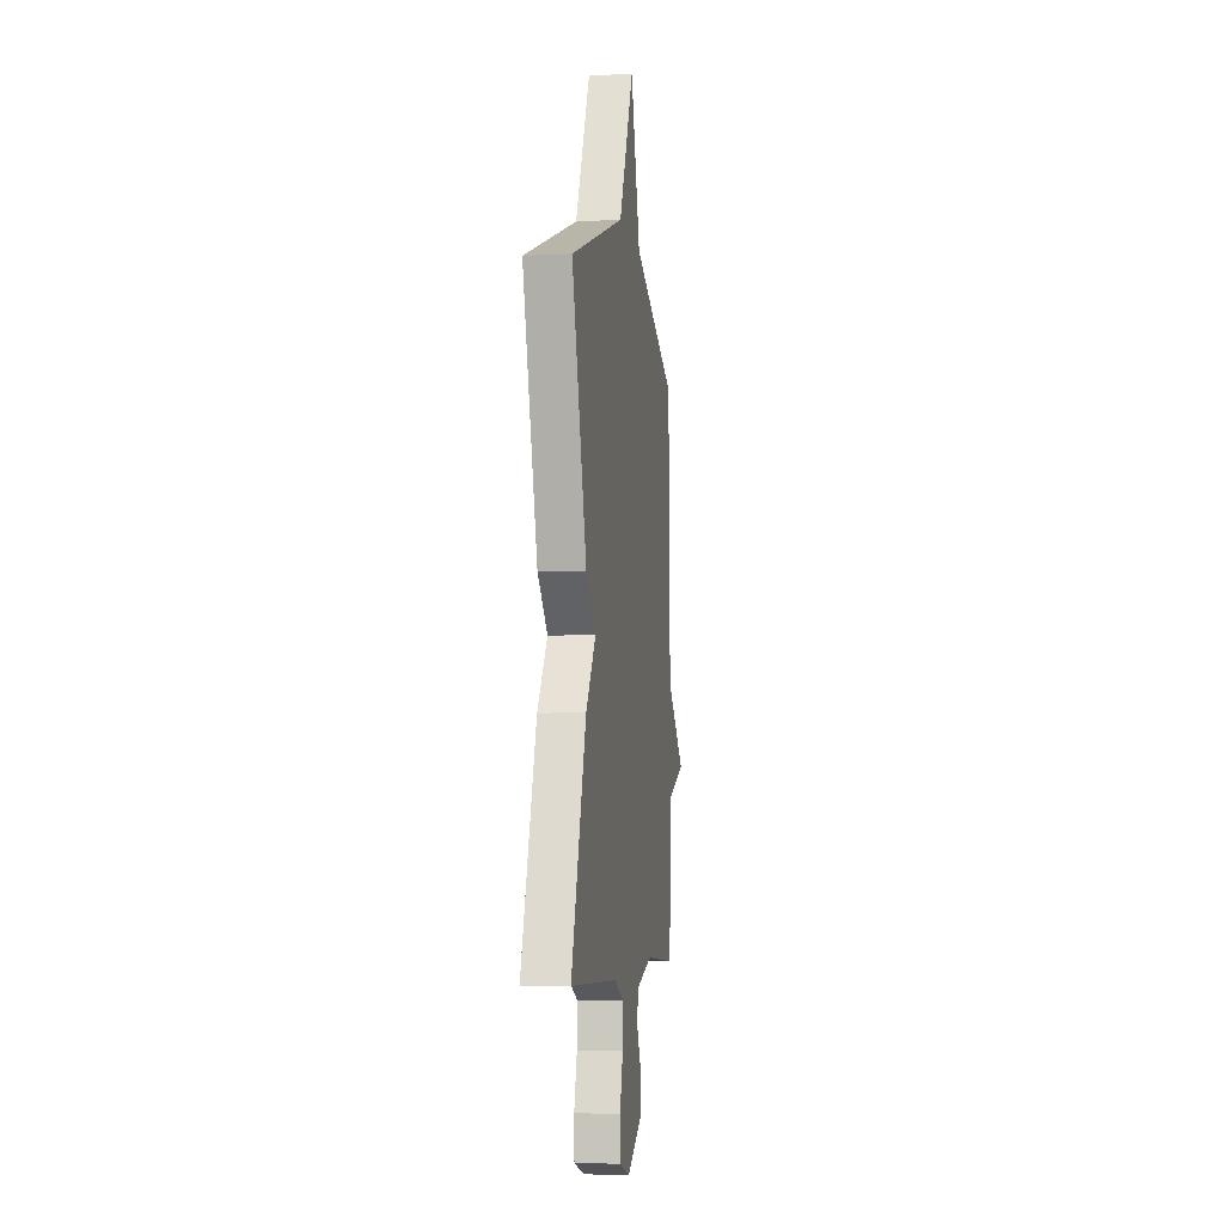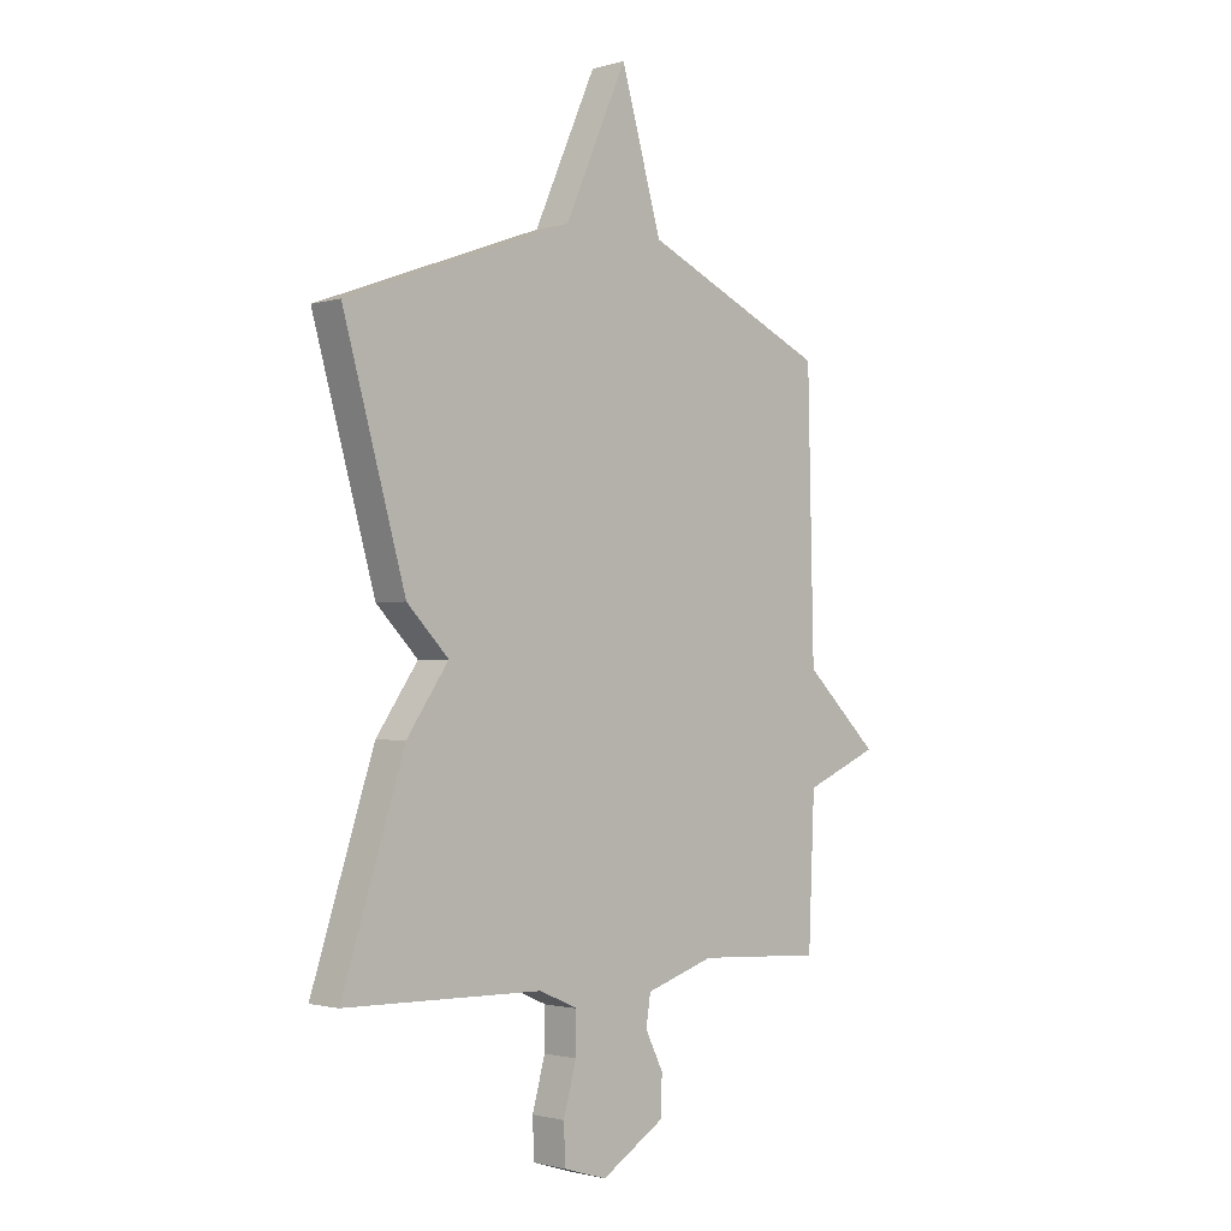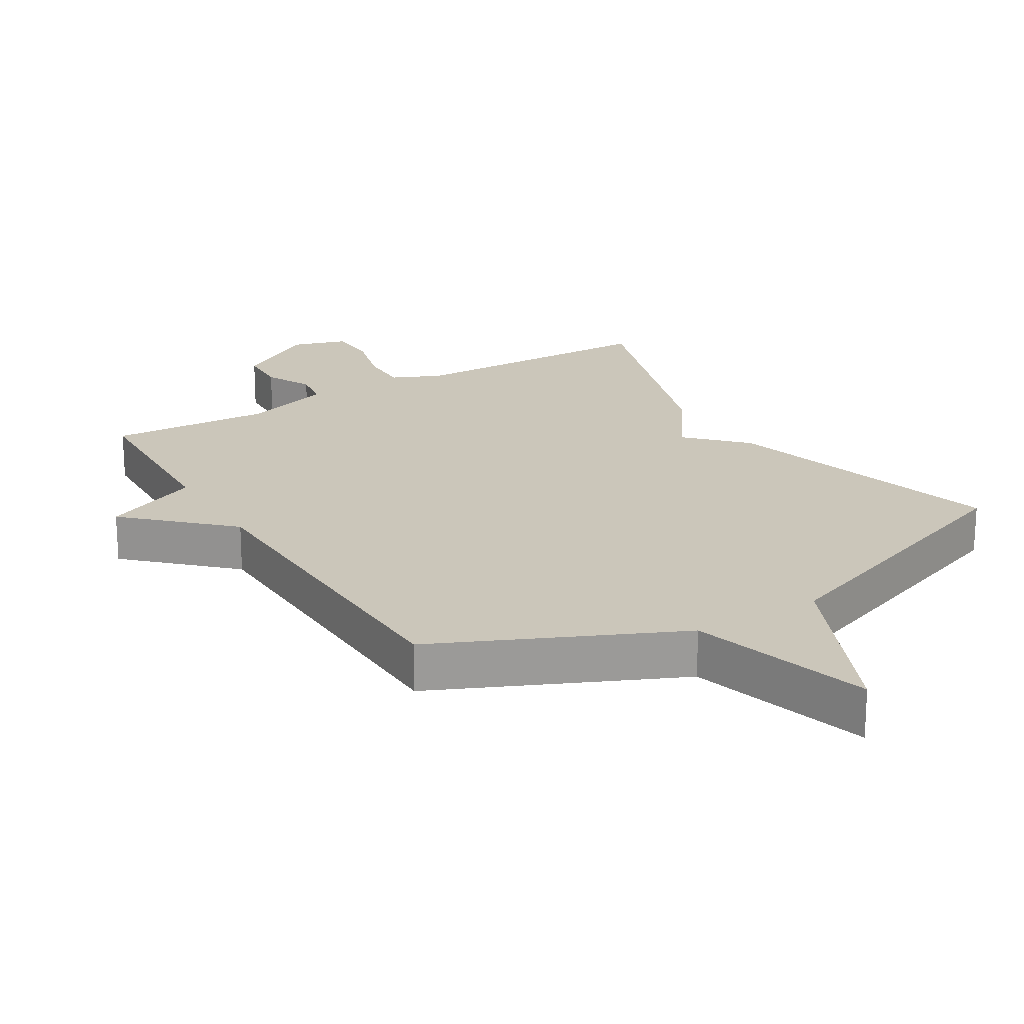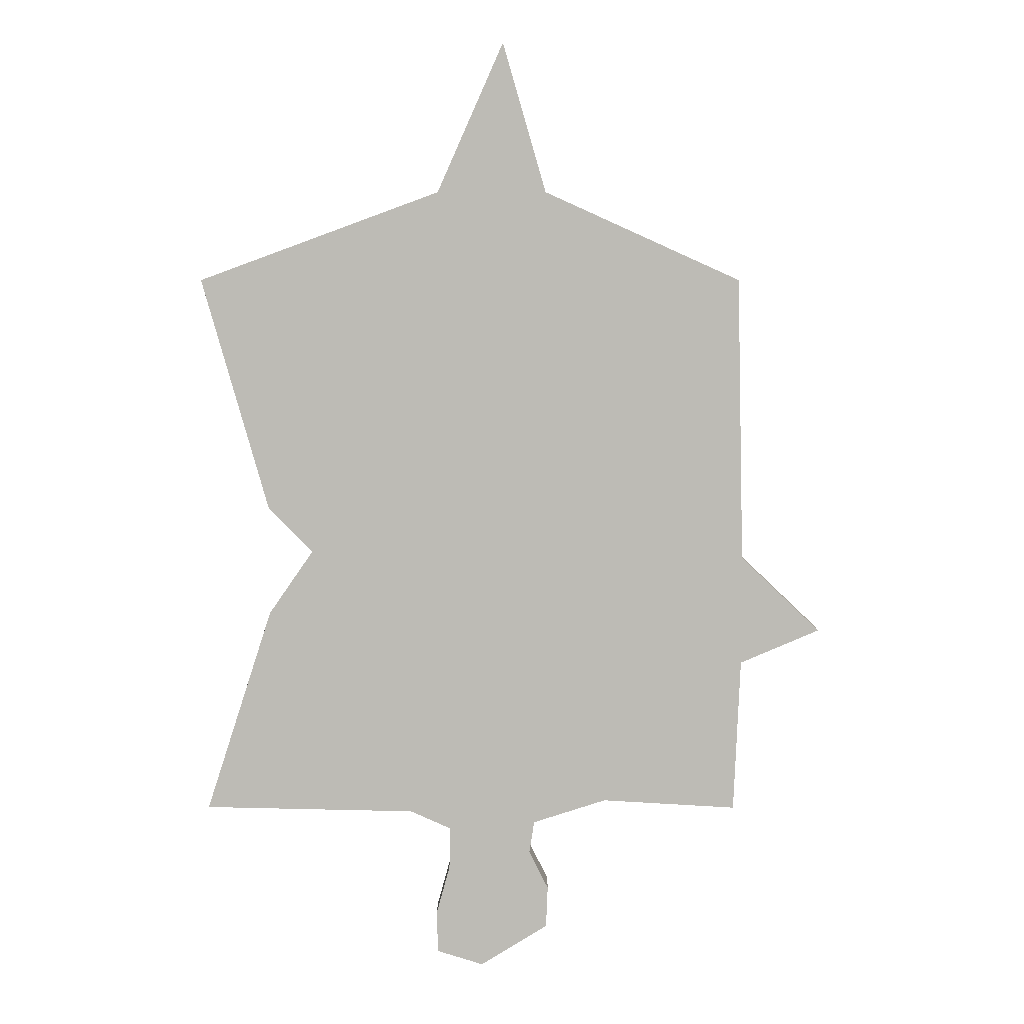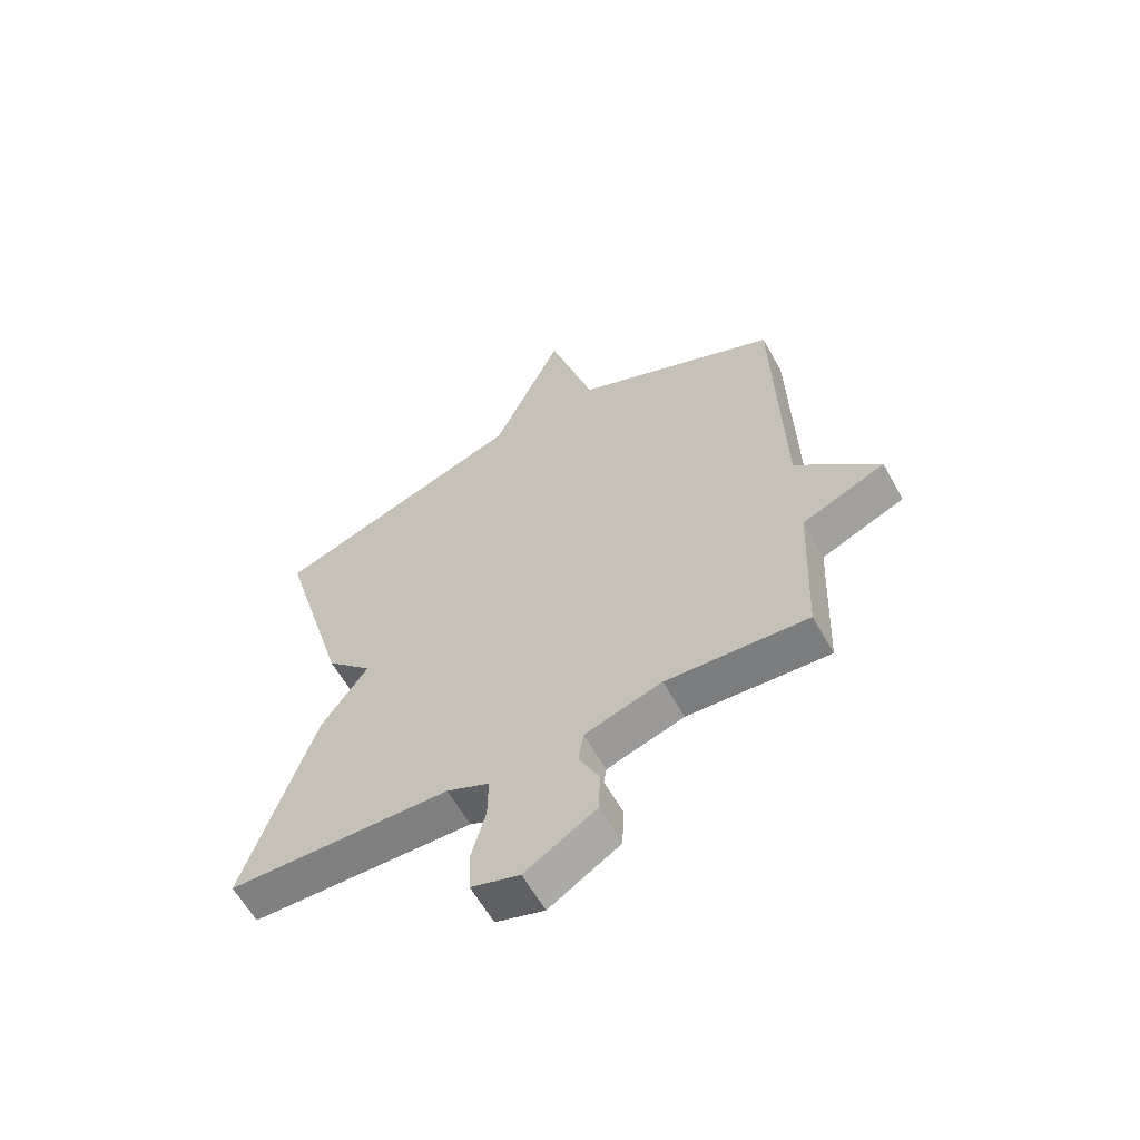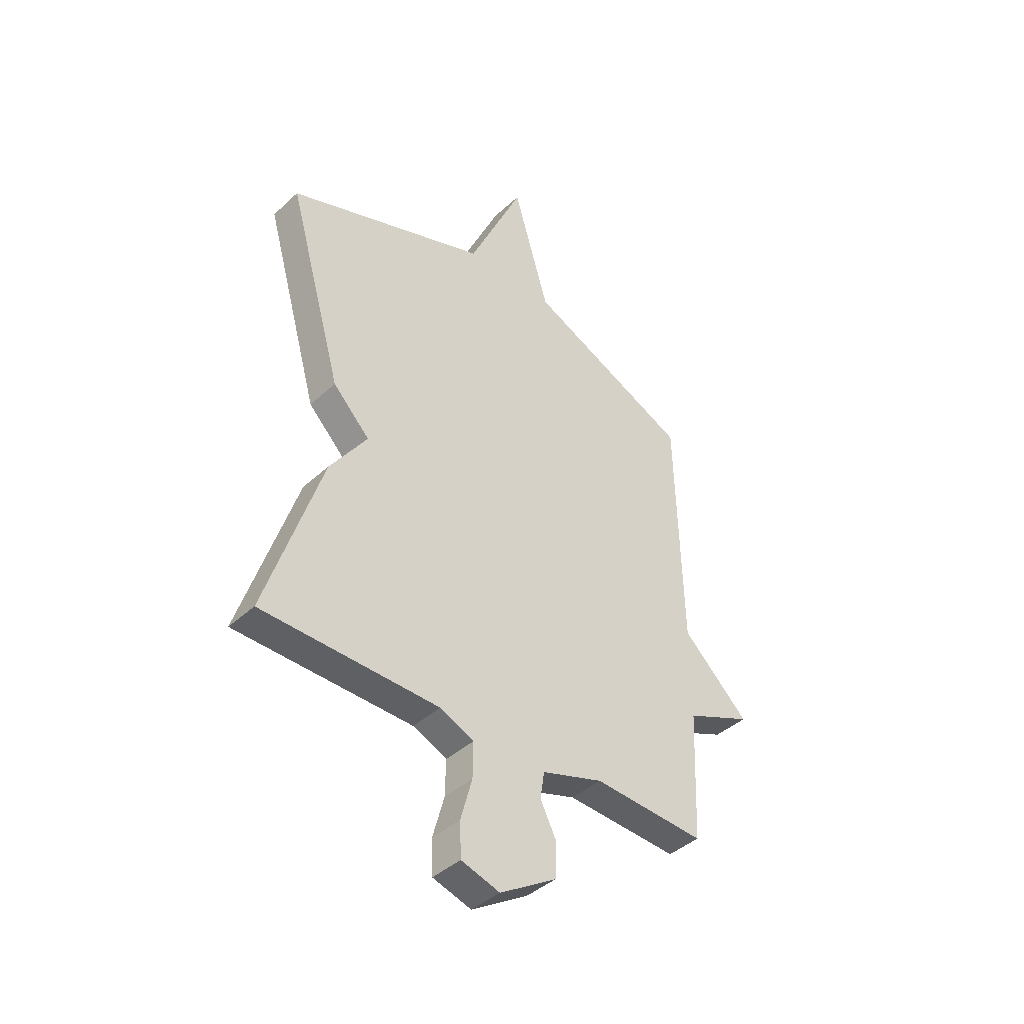
<metadata>
{"format":"obj","ext":"obj","renderer":"f3d","projection":"perspective","resolution":1024,"background":"white","views":[{"elev":-5.9,"azim":98.9,"up":"+Z"},{"elev":-1.5,"azim":135.5,"up":"+Z"},{"elev":21.1,"azim":-31.2,"up":"+Y"},{"elev":6.0,"azim":-179.7,"up":"+Z"},{"elev":-60.9,"azim":-150.9,"up":"+Z"},{"elev":-41.4,"azim":137.9,"up":"+Z"}]}
</metadata>
<code>
v -0.5 0.07 -0.5
v -0.512 0.07 -0.22
v -0.657 0.07 -0.158
v -0.512 0.07 -0.02
v -0.5 0.07 0.5
v -0.141 0.07 0.662
v -0.062 0.07 0.934
v 0.059 0.07 0.662
v 0.5 0.07 0.5
v 0.379 0.07 0.074
v 0.298 0.07 -0.009
v 0.379 0.07 -0.126
v 0.5 0.07 -0.5
v 0.114 0.07 -0.508
v 0.04 0.07 -0.541
v 0.041 0.07 -0.617
v 0.066 0.07 -0.708
v 0.063 0.07 -0.782
v -0.021 0.07 -0.808
v -0.144 0.07 -0.732
v -0.147 0.07 -0.657
v -0.112 0.07 -0.587
v -0.121 0.07 -0.529
v -0.255 0.07 -0.486
v -0.5 0 -0.5
v -0.512 0 -0.22
v -0.657 0 -0.158
v -0.512 0 -0.02
v -0.5 0 0.5
v -0.141 0 0.662
v -0.062 0 0.934
v 0.059 0 0.662
v 0.5 0 0.5
v 0.379 0 0.074
v 0.298 0 -0.009
v 0.379 0 -0.126
v 0.5 0 -0.5
v 0.114 0 -0.508
v 0.04 0 -0.541
v 0.041 0 -0.617
v 0.066 0 -0.708
v 0.063 0 -0.782
v -0.021 0 -0.808
v -0.144 0 -0.732
v -0.147 0 -0.657
v -0.112 0 -0.587
v -0.121 0 -0.529
v -0.255 0 -0.486
f 20 21 22
f 19 20 22
f 18 19 22
f 17 18 22
f 16 17 22
f 15 16 22 23
f 14 15 23 24
f 13 14 24
f 12 13 24
f 11 12 24
f 24 1 2
f 11 24 2
f 10 11 2
f 9 10 2
f 8 9 2
f 4 5 6
f 2 3 4
f 2 4 6
f 8 2 6
f 6 7 8
f 46 45 44
f 46 44 43
f 46 43 42
f 46 42 41
f 46 41 40
f 47 46 40 39
f 48 47 39 38
f 48 38 37
f 48 37 36
f 48 36 35
f 26 25 48
f 26 48 35
f 26 35 34
f 26 34 33
f 26 33 32
f 30 29 28
f 28 27 26
f 30 28 26
f 30 26 32
f 32 31 30
f 1 25 26 2
f 2 26 27 3
f 3 27 28 4
f 4 28 29 5
f 5 29 30 6
f 6 30 31 7
f 7 31 32 8
f 8 32 33 9
f 9 33 34 10
f 10 34 35 11
f 11 35 36 12
f 12 36 37 13
f 13 37 38 14
f 14 38 39 15
f 15 39 40 16
f 16 40 41 17
f 17 41 42 18
f 18 42 43 19
f 19 43 44 20
f 20 44 45 21
f 21 45 46 22
f 22 46 47 23
f 23 47 48 24
f 24 48 25 1

</code>
